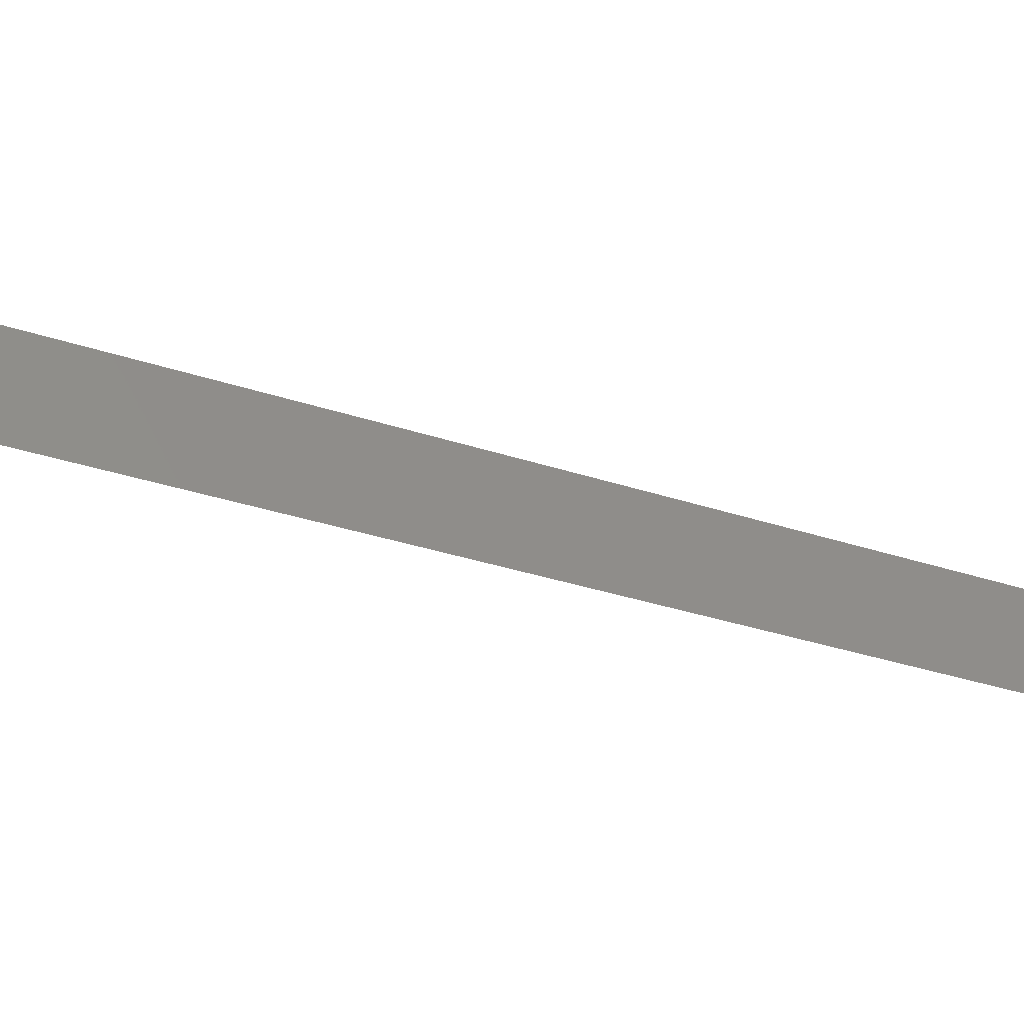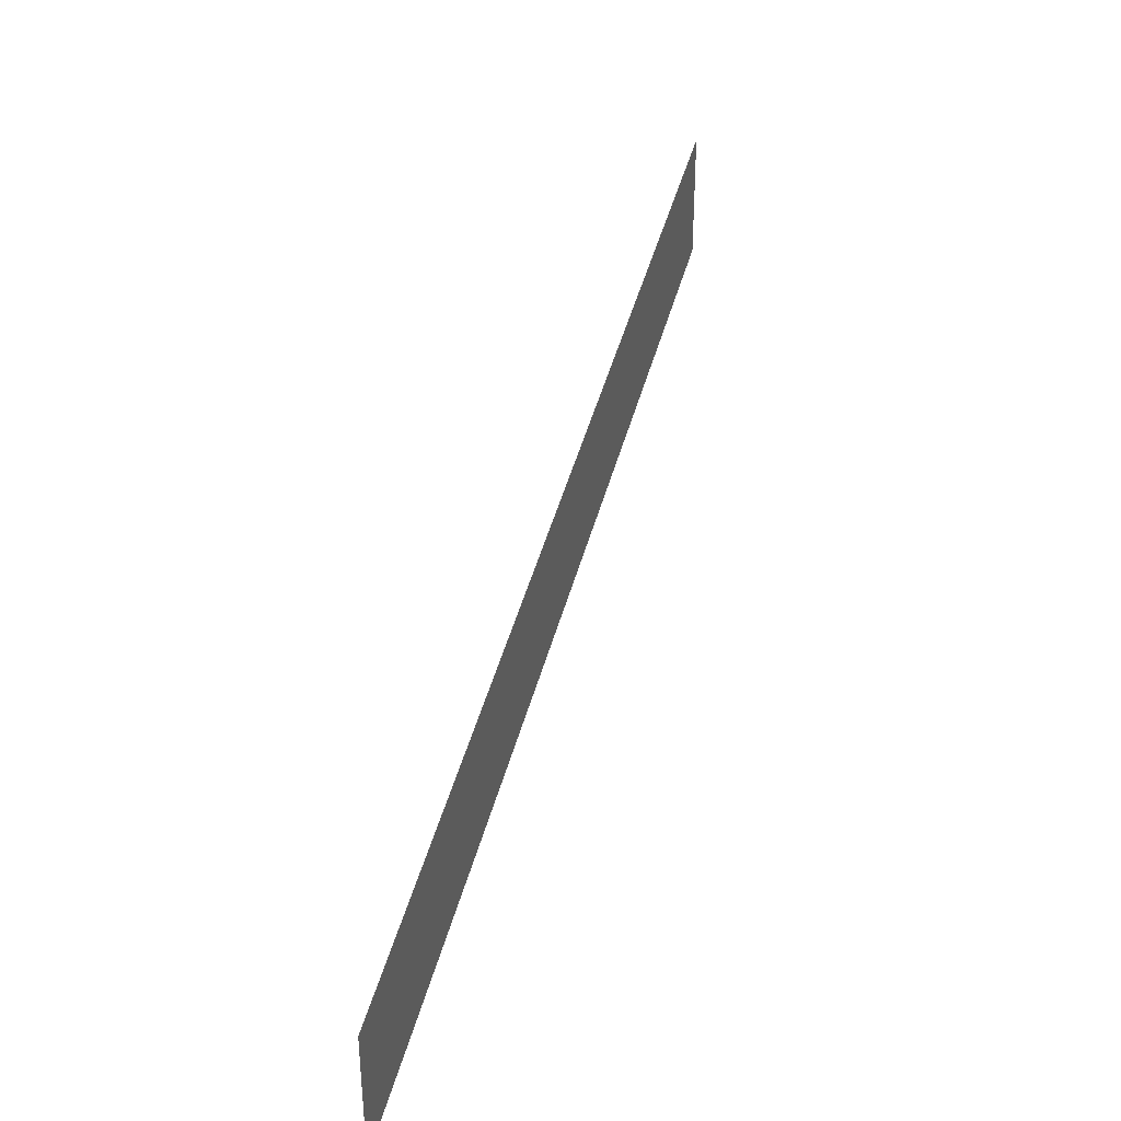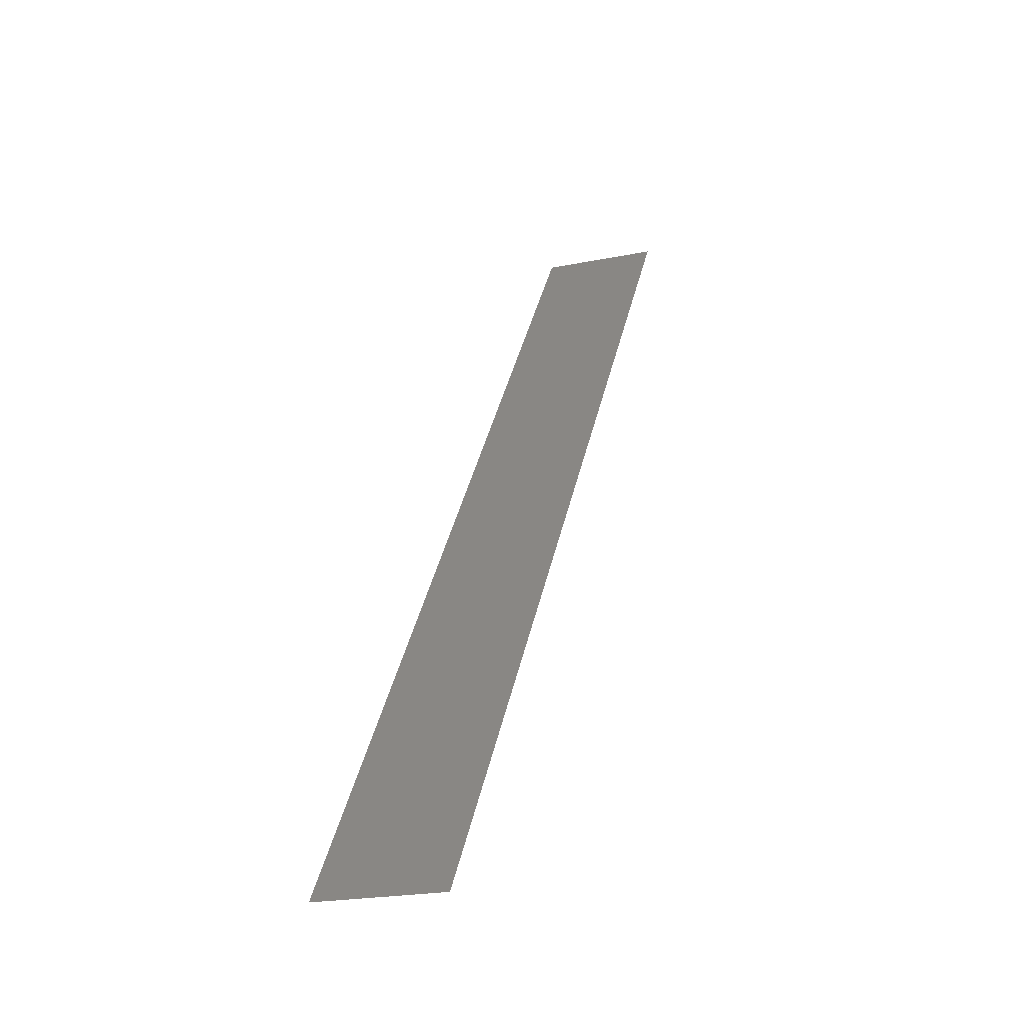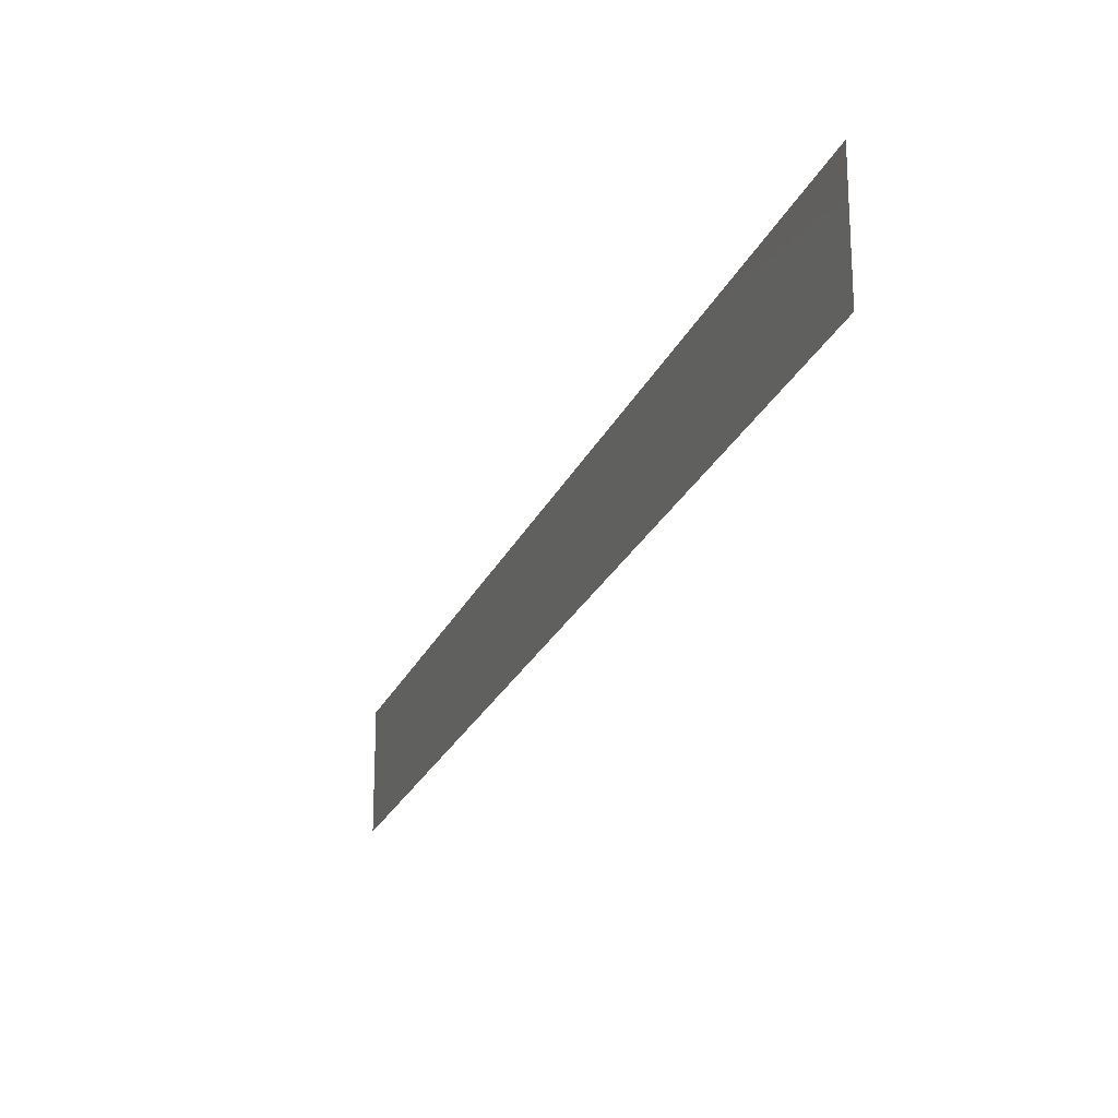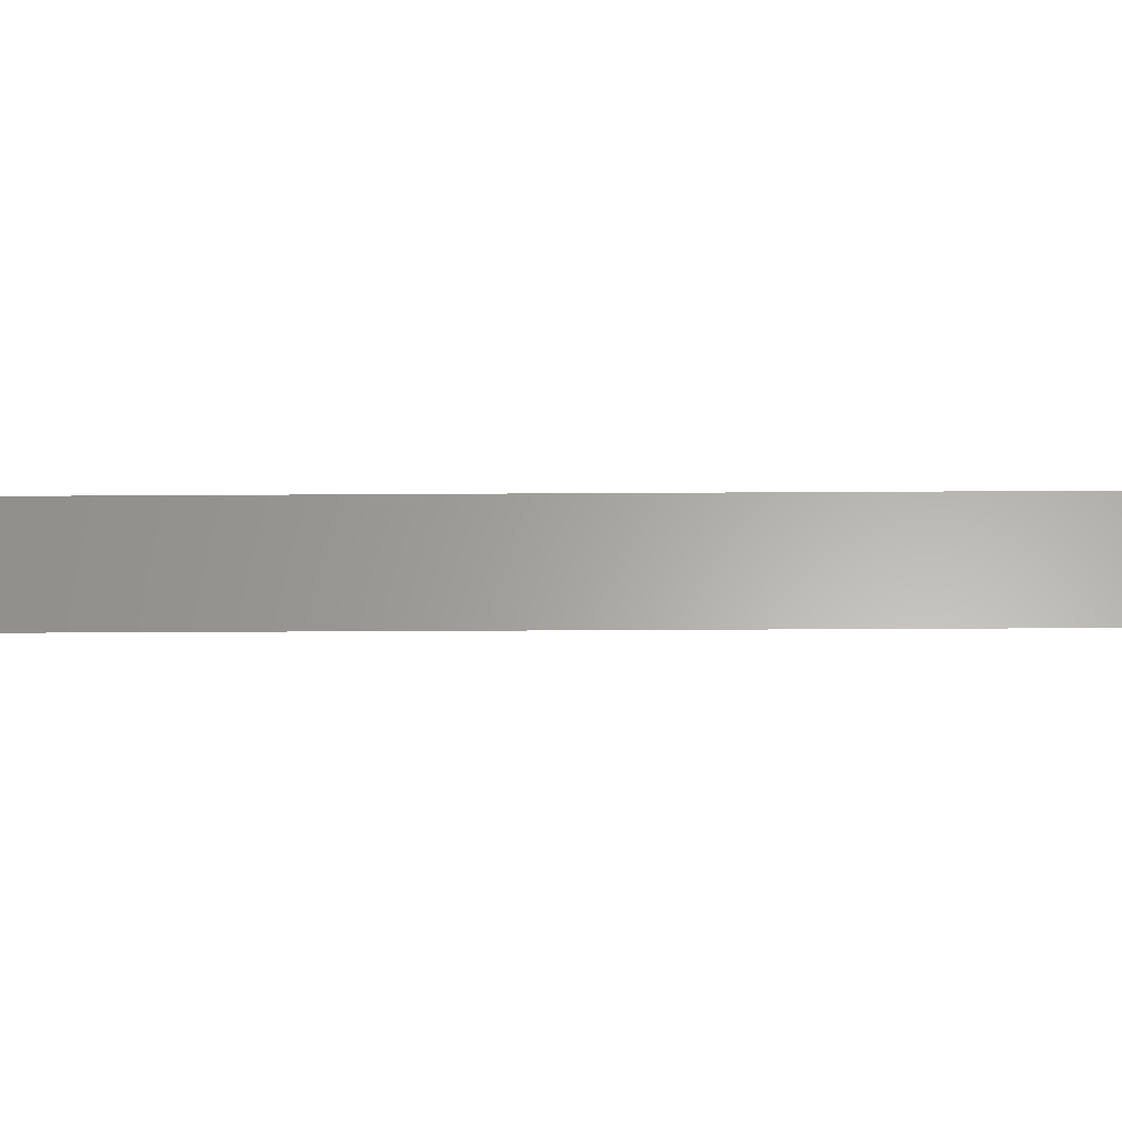
<metadata>
{"format":"stl","ext":"stl","renderer":"f3d","projection":"perspective","resolution":1024,"background":"white","views":[{"elev":-36.8,"azim":102.4,"up":"+Y"},{"elev":39.7,"azim":-131.7,"up":"+Y"},{"elev":-22.1,"azim":-70.5,"up":"+Z"},{"elev":-23.2,"azim":-163.8,"up":"+Y"},{"elev":-27.1,"azim":-54.3,"up":"+Y"}]}
</metadata>
<code>
# stl→obj: 4 verts, 2 faces
v 18.9 -24 4.79
v 18.9 -23.96 4.79
v 19.13 -23.96 5.124
v 19.13 -24 5.124
f 1 2 3
f 3 4 1

</code>
